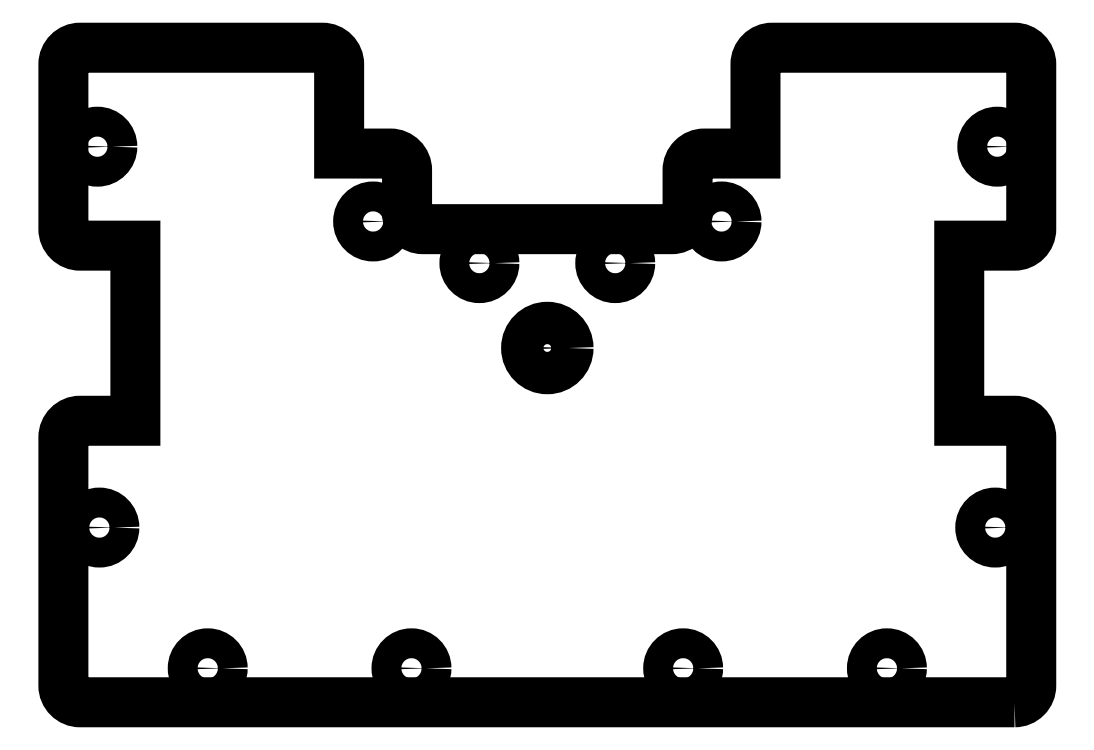
<metadata>
{"format":"dxf","ext":"dxf","renderer":"ezdxf+matplotlib","layout":"modelspace","background":"white","min_lineweight":24,"dpi":150}
</metadata>
<code>
0
SECTION
2
ENTITIES
0
CIRCLE
8
0
10
-0.9988
20
0.729
30
0
40
0.156
210
0
220
0
230
1
0
CIRCLE
8
0
10
-0.4988
20
1.354
30
0
40
0.11
210
5.513e-79
220
1.654e-24
230
1
0
CIRCLE
8
0
10
-1.499
20
1.354
30
0
40
0.11
210
5.513e-79
220
1.654e-24
230
1
0
LWPOLYLINE
8
0
90
34
70
1
43
0
10
2.441
20
-1.879
42
0.4142
10
2.564
20
-1.756
10
2.564
20
0.07045
42
0.4142
10
2.441
20
0.1934
10
2.034
20
0.1934
10
2.034
20
1.483
10
2.441
20
1.483
42
0.4142
10
2.564
20
1.606
10
2.564
20
2.817
42
0.4142
10
2.441
20
2.94
10
0.6566
20
2.94
42
0.4142
10
0.5337
20
2.817
10
0.5337
20
2.161
10
0.1566
20
2.161
42
0.4142
10
0.03368
20
2.038
10
0.03368
20
1.721
42
-0.4142
10
-0.08336
20
1.604
10
-1.914
20
1.604
42
-0.4142
10
-2.031
20
1.721
10
-2.031
20
2.038
42
0.4142
10
-2.154
20
2.161
10
-2.531
20
2.161
10
-2.531
20
2.817
42
0.4142
10
-2.654
20
2.94
10
-4.438
20
2.94
42
0.4142
10
-4.561
20
2.817
10
-4.561
20
1.606
42
0.4142
10
-4.438
20
1.483
10
-4.031
20
1.483
10
-4.031
20
0.1934
10
-4.438
20
0.1934
42
0.4142
10
-4.561
20
0.07045
10
-4.561
20
-1.756
42
0.4142
10
-4.438
20
-1.879
0
CIRCLE
8
0
10
2.314
20
2.211
30
-8.742e-17
40
0.11
210
0
220
-0
230
1
0
CIRCLE
8
0
10
-1.999
20
-1.629
30
0
40
0.11
210
0
220
-1.654e-24
230
1
0
CIRCLE
8
0
10
-4.311
20
2.211
30
-8.742e-17
40
0.11
210
0
220
-0
230
1
0
CIRCLE
8
0
10
0.001177
20
-1.629
30
0
40
0.11
210
0
220
-1.654e-24
230
1
0
CIRCLE
8
0
10
-2.281
20
1.661
30
0
40
0.11
210
0
220
-0
230
1
0
CIRCLE
8
0
10
2.299
20
-0.5928
30
0
40
0.11
210
0
220
-0
230
1
0
CIRCLE
8
0
10
-3.499
20
-1.629
30
0
40
0.11
210
0
220
-0
230
1
0
CIRCLE
8
0
10
-4.296
20
-0.5928
30
0
40
0.11
210
0
220
-0
230
1
0
CIRCLE
8
0
10
1.501
20
-1.629
30
0
40
0.11
210
0
220
-0
230
1
0
CIRCLE
8
0
10
0.2837
20
1.661
30
0
40
0.11
210
0
220
-0
230
1
0
ENDSEC
0
EOF

</code>
